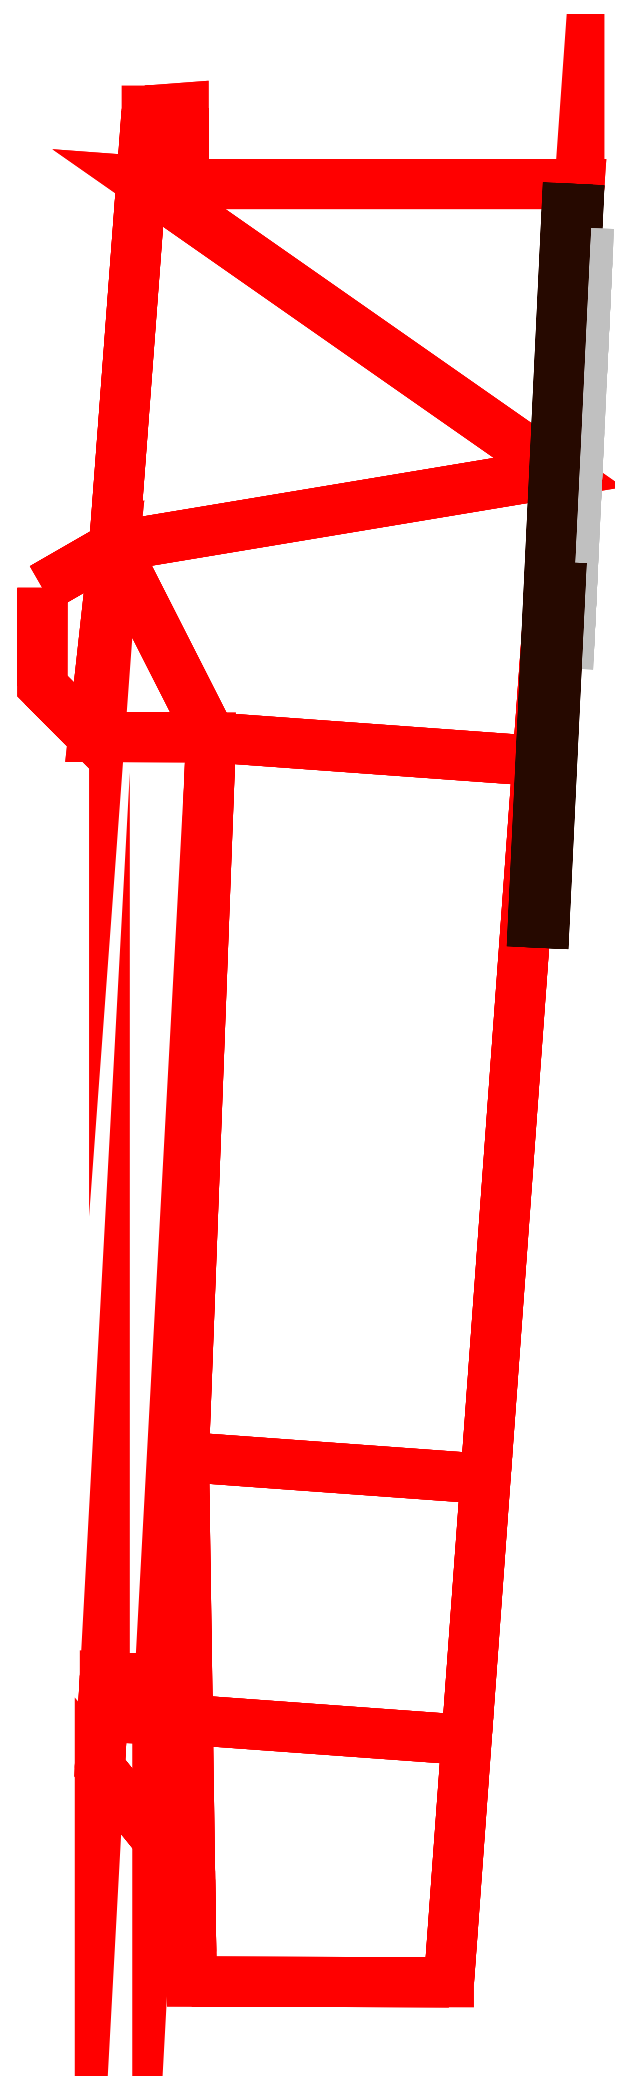
<metadata>
{"format":"dxf","ext":"dxf","renderer":"ezdxf+matplotlib","layout":"modelspace","background":"white","min_lineweight":24,"dpi":150}
</metadata>
<code>
0
SECTION
2
ENTITIES
0
3DFACE
8
ACESSORIOS
10
-11.4
20
-31.77
30
8.45
11
-11.4
21
-31.77
31
-8.45
12
-2.307
22
-31.79
32
-8.45
13
-2.307
23
-31.79
33
8.45
0
3DFACE
8
ACESSORIOS
10
-2.307
20
-31.79
30
8.45
11
-2.307
21
-31.79
31
-8.45
12
2.307
22
31.79
32
-8.45
13
2.307
23
31.79
33
8.45
0
INSERT
8
DT_RENDER
2
DT_MATERIAL
10
-17.69
20
-3.509
30
-1.147e-06
50
180
0
3DFACE
8
ACESSORIOS
10
-11.54
20
-22.51
30
8.45
11
-11.54
21
-22.51
31
-8.45
12
-11.68
22
-13.22
32
-8.45
13
-11.68
23
-13.22
33
8.45
0
3DFACE
8
ACESSORIOS
10
-11.4
20
-31.77
30
8.45
11
-11.46
21
-28.16
31
8.45
12
-11.46
22
-28.16
32
-8.45
13
-11.4
23
-31.77
33
-8.45
0
3DFACE
8
ACESSORIOS
10
-14.65
20
-24.22
30
8.45
11
-11.46
21
-28.16
31
8.45
12
-11.46
22
-28.16
32
-8.45
13
-14.65
23
-24.22
33
-8.45
0
3DFACE
8
ACESSORIOS
10
-14.48
20
-20.99
30
8.45
11
-14.65
21
-24.22
31
8.45
12
-14.65
22
-24.22
32
-8.45
13
-14.48
23
-20.99
33
-8.45
0
3DFACE
8
ACESSORIOS
10
-14.48
20
-20.99
30
8.45
11
-14.48
21
-20.99
31
-8.45
12
-12.54
22
-21.1
32
-8.45
13
-12.54
23
-21.1
33
8.45
0
3DFACE
8
ACESSORIOS
10
-12.54
20
-21.1
30
8.45
11
-12.62
21
-22.51
31
8.45
12
-12.62
22
-22.51
32
-8.45
13
-12.54
23
-21.1
33
-8.45
0
3DFACE
8
ACESSORIOS
10
-12.62
20
-22.51
30
8.45
11
-12.62
21
-22.51
31
-8.45
12
-11.54
22
-22.51
32
-8.45
13
-11.54
23
-22.51
33
8.45
0
3DFACE
8
ACESSORIOS
10
-10.72
20
12.23
30
8.45
11
-10.72
21
12.23
31
-8.45
12
-11.68
22
-13.22
32
-8.45
13
-11.68
23
-13.22
33
8.45
0
3DFACE
8
ACESSORIOS
10
-14.89
20
12.24
30
8.45
11
-14.89
21
12.24
31
-8.45
12
-10.72
22
12.23
32
-8.45
13
-10.72
23
12.23
33
8.45
0
3DFACE
8
ACESSORIOS
10
-16.69
20
14.04
30
8.45
11
-16.69
21
14.04
31
-8.45
12
-14.89
22
12.24
32
-8.45
13
-14.89
23
12.24
33
8.45
0
3DFACE
8
ACESSORIOS
10
-16.69
20
14.04
30
-8.45
11
-16.68
21
17.51
31
-8.45
12
-16.68
22
17.51
32
8.45
13
-16.69
23
14.04
33
8.45
0
3DFACE
8
ACESSORIOS
10
-16.68
20
17.51
30
-8.45
11
-14.15
21
18.97
31
-8.45
12
-14.15
22
18.97
32
8.45
13
-16.68
23
17.51
33
8.45
0
3DFACE
8
ACESSORIOS
10
-13
20
34.39
30
-8.45
11
-14.15
21
18.97
31
-8.45
12
-14.15
22
18.97
32
8.45
13
-13
23
34.39
33
8.45
0
3DFACE
8
ACESSORIOS
10
-13
20
34.39
30
8.45
11
-11.69
21
34.49
31
8.368
12
-11.69
22
34.39
32
-8.45
13
-13
23
34.39
33
-8.45
0
3DFACE
8
ACESSORIOS
10
-11.69
20
34.49
30
8.368
11
-11.69
21
34.39
31
-8.45
12
-11.69
22
31.79
32
-8.45
13
-11.69
23
31.79
33
8.45
0
3DFACE
8
ACESSORIOS
10
-11.69
20
31.79
30
8.45
11
2.307
21
31.79
31
8.45
12
2.307
22
31.79
32
-8.45
13
-11.69
23
31.79
33
-8.45
0
3DFACE
8
ACESSORIOS
10
-2.307
20
-31.79
30
8.45
11
-11.4
21
-31.77
31
8.45
12
-11.54
22
-22.51
32
8.45
13
-1.685
23
-23.22
33
8.45
0
3DFACE
8
ACESSORIOS
10
-14.48
20
-20.99
30
8.45
11
-12.54
21
-21.1
31
8.45
12
-12.62
22
-22.51
32
8.45
13
-14.55
23
-22.4
33
8.45
0
3DFACE
8
ACESSORIOS
10
-14.55
20
-22.4
30
8.45
11
-11.54
21
-22.51
31
8.45
12
-11.46
22
-28.16
32
8.45
13
-14.65
23
-24.22
33
8.45
0
3DFACE
8
ACESSORIOS
10
-1.685
20
-23.22
30
8.45
11
-11.54
21
-22.51
31
8.45
12
-11.68
22
-13.22
32
8.45
13
-1.015
23
-13.99
33
8.45
0
3DFACE
8
ACESSORIOS
10
-1.015
20
-13.99
30
8.45
11
-11.68
21
-13.22
31
8.45
12
-10.72
22
12.23
32
8.45
13
0.8266
23
11.39
33
8.45
0
3DFACE
8
ACESSORIOS
10
-16.68
20
17.51
30
8.45
11
-16.69
21
14.04
31
8.45
12
-14.89
22
12.24
32
8.45
13
-14.15
23
18.97
33
8.45
0
3DFACE
8
ACESSORIOS
10
-13
20
34.39
30
8.45
11
-11.69
21
34.49
31
8.368
12
-11.69
22
31.79
32
8.45
13
-13.18
23
31.9
33
8.45
0
3DFACE
8
ACESSORIOS
10
-11.69
20
31.79
30
8.45
11
2.307
21
31.79
31
8.45
12
1.567
22
21.59
32
8.45
13
-13.18
23
31.9
33
8.45
0
3DFACE
8
ACESSORIOS
10
-14.15
20
18.97
30
8.45
11
-10.72
21
12.23
31
8.45
12
0.8266
22
11.39
32
8.45
13
1.567
23
21.59
33
8.45
0
3DFACE
8
ACESSORIOS
10
-14.15
20
18.97
30
8.45
11
-14.89
21
12.24
31
8.45
12
-12.81
22
12.24
32
8.45
13
-10.72
23
12.23
33
8.45
0
3DFACE
8
ACESSORIOS
10
-13.18
20
31.9
30
8.45
11
-14.15
21
18.97
31
8.45
12
1.567
22
21.59
32
8.45
13
-5.808
23
26.75
33
8.45
0
3DFACE
8
ACESSORIOS
10
-14.15
20
18.97
30
-8.45
11
-10.72
21
12.23
31
-8.45
12
0.8266
22
11.39
32
-8.45
13
1.567
23
21.59
33
-8.45
0
3DFACE
8
ACESSORIOS
10
-11.69
20
31.79
30
-8.45
11
2.307
21
31.79
31
-8.45
12
1.567
22
21.59
32
-8.45
13
-13.18
23
31.9
33
-8.45
0
3DFACE
8
ACESSORIOS
10
-13.18
20
31.9
30
-8.45
11
-14.15
21
18.97
31
-8.45
12
1.567
22
21.59
32
-8.45
13
-5.808
23
26.75
33
-8.45
0
3DFACE
8
ACESSORIOS
10
-1.685
20
-23.22
30
-8.45
11
-11.54
21
-22.51
31
-8.45
12
-11.68
22
-13.22
32
-8.45
13
-1.015
23
-13.99
33
-8.45
0
3DFACE
8
ACESSORIOS
10
-1.015
20
-13.99
30
-8.45
11
-11.68
21
-13.22
31
-8.45
12
-10.72
22
12.23
32
-8.45
13
0.8266
23
11.39
33
-8.45
0
3DFACE
8
ACESSORIOS
10
-2.307
20
-31.79
30
-8.45
11
-11.4
21
-31.77
31
-8.45
12
-11.54
22
-22.51
32
-8.45
13
-1.685
23
-23.22
33
-8.45
0
3DFACE
8
ACESSORIOS
10
-14.55
20
-22.4
30
-8.45
11
-11.54
21
-22.51
31
-8.45
12
-11.46
22
-28.16
32
-8.45
13
-14.65
23
-24.22
33
-8.45
0
3DFACE
8
ACESSORIOS
10
-14.48
20
-20.99
30
-8.45
11
-12.54
21
-21.1
31
-8.45
12
-12.62
22
-22.51
32
-8.45
13
-14.55
23
-22.4
33
-8.45
0
3DFACE
8
ACESSORIOS
10
-14.15
20
18.97
30
-8.45
11
-14.89
21
12.24
31
-8.45
12
-12.81
22
12.24
32
-8.45
13
-10.72
23
12.23
33
-8.45
0
3DFACE
8
ACESSORIOS
10
-16.68
20
17.51
30
-8.45
11
-16.69
21
14.04
31
-8.45
12
-14.89
22
12.24
32
-8.45
13
-14.15
23
18.97
33
-8.45
0
3DFACE
8
CINZA
10
2.003
20
16.74
30
0.6015
11
1.987
21
16.38
31
-0.1815
12
1.98
22
16.25
32
-0.1815
13
2.005
23
16.76
33
1.43
70
    10
0
3DFACE
8
CINZA
10
2.005
20
16.76
30
1.43
11
2.057
21
17.87
31
1.664
12
2.029
22
17.29
32
0.7275
13
2.003
23
16.74
33
0.6015
70
    10
0
3DFACE
8
CINZA
10
2.029
20
17.29
30
0.7275
11
2.039
21
17.48
31
0.3015
12
2.1
22
18.78
32
0.8145
13
2.057
23
17.87
33
1.664
70
    10
0
3DFACE
8
CINZA
10
2.039
20
17.48
30
0.3015
11
2.032
21
17.34
31
-0.1365
12
2.087
22
18.51
32
-0.2355
13
2.1
23
18.78
33
0.8145
70
    10
0
3DFACE
8
CINZA
10
2.021
20
17.1
30
-0.4215
11
2.006
21
16.79
31
-0.5685
12
2.023
22
17.16
32
-1.567
13
2.063
23
18
33
-1.054
70
    10
0
3DFACE
8
CINZA
10
2.032
20
17.34
30
-0.1365
11
2.021
21
17.1
31
-0.4215
12
2.063
22
18
32
-1.054
13
2.087
23
18.51
33
-0.2355
70
    10
0
3DFACE
8
CINZA
10
1.969
20
16.01
30
2.774
11
2.025
21
17.19
31
2.774
12
1.961
22
15.85
32
-1.444
13
1.906
23
14.67
33
-1.444
0
3DFACE
8
CINZA
10
1.98
20
16.25
30
-0.1815
11
1.987
21
16.38
31
-0.1815
12
1.978
22
16.2
32
-1.375
13
1.965
23
15.93
33
-1.207
70
     3
0
3DFACE
8
CINZA
10
2.006
20
16.79
30
-0.5685
11
1.987
21
16.38
31
-0.1815
12
1.978
22
16.2
32
-1.375
13
2.023
23
17.16
33
-1.567
70
    10
0
3DFACE
8
PRETO
10
2.307
20
31.79
30
4.517
11
2.307
21
31.79
31
-4.516
12
1.349
22
11.54
32
-4.516
13
1.03
23
4.783
33
4.517
0
3DFACE
8
CINZA
10
2.215
20
21.22
30
-1.423
11
2.259
21
22.14
31
-1.093
12
2.271
22
22.4
32
-0.2947
13
2.252
23
22
33
-0.5745
70
    10
0
3DFACE
8
CINZA
10
2.176
20
20.38
30
-1.111
11
2.215
21
21.22
31
-1.423
12
2.252
22
22
32
-0.5745
13
2.237
23
21.68
33
-0.5745
70
    10
0
3DFACE
8
CINZA
10
2.147
20
19.77
30
2.774
11
2.202
21
20.94
31
2.774
12
2.139
22
19.6
32
-1.444
13
2.083
23
18.42
33
-1.444
0
3DFACE
8
CINZA
10
2.173
20
20.32
30
-0.4485
11
2.176
21
20.38
31
-1.111
12
2.237
22
21.68
32
-0.5745
13
2.231
23
21.56
33
-0.2865
70
    10
0
3DFACE
8
CINZA
10
2.206
20
21.02
30
1.628
11
2.261
21
22.2
31
1.628
12
2.231
22
21.56
32
-0.2865
13
2.173
23
20.32
33
-0.4485
70
     4
0
3DFACE
8
CINZA
10
2.37
20
24.48
30
1.628
11
2.425
21
25.66
31
1.628
12
2.379
22
24.69
32
-1.444
13
2.323
23
23.51
33
-1.444
0
3DFACE
8
CINZA
10
2.3
20
23.01
30
1.628
11
2.355
21
24.18
31
1.628
12
2.309
22
23.21
32
-1.444
13
2.254
23
22.03
33
-1.444
0
3DFACE
8
CINZA
10
2.543
20
28.14
30
0.3315
11
2.6
21
29.36
31
0.4455
12
2.57
22
28.72
32
-1.444
13
2.514
23
27.54
33
-1.444
70
     1
0
3DFACE
8
CINZA
10
2.544
20
28.17
30
0.6075
11
2.543
21
28.14
31
0.3315
12
2.6
22
29.36
32
0.4455
13
2.592
23
29.2
33
1.475
70
    10
0
3DFACE
8
CINZA
10
2.526
20
27.79
30
0.7635
11
2.544
21
28.17
31
0.6075
12
2.592
22
29.2
32
1.475
13
2.547
23
28.23
33
1.604
70
    10
0
3DFACE
8
CINZA
10
2.443
20
26.04
30
1.556
11
2.494
21
27.12
31
1.598
12
2.448
22
26.15
32
0.6075
13
2.425
23
25.66
33
0.7395
70
    10
0
3DFACE
8
CINZA
10
2.448
20
26.15
30
0.6075
11
2.449
21
26.16
31
0.4455
12
2.514
22
27.54
32
1.215
13
2.494
23
27.12
33
1.598
70
    10
0
3DFACE
8
CINZA
10
2.505
20
27.34
30
0.4455
11
2.526
21
27.79
31
0.7635
12
2.547
22
28.23
32
1.604
13
2.449
23
26.16
33
0.4455
70
    10
0
3DFACE
8
CINZA
10
2.42
20
25.55
30
1.28
11
2.443
21
26.04
31
1.556
12
2.425
22
25.66
32
0.7395
13
2.408
23
25.29
33
0.4455
70
    10
0
3DFACE
8
CINZA
10
2.449
20
26.16
30
0.4455
11
2.505
21
27.34
31
0.4455
12
2.475
22
26.7
32
-1.444
13
2.419
23
25.52
33
-1.444
70
     1
0
3DFACE
8
PRETO
10
1.899
20
31.81
30
4.517
11
1.899
21
31.81
31
-4.516
12
0.9417
22
11.55
32
-4.516
13
0.6225
23
4.802
33
4.517
0
ENDSEC
0
EOF

</code>
